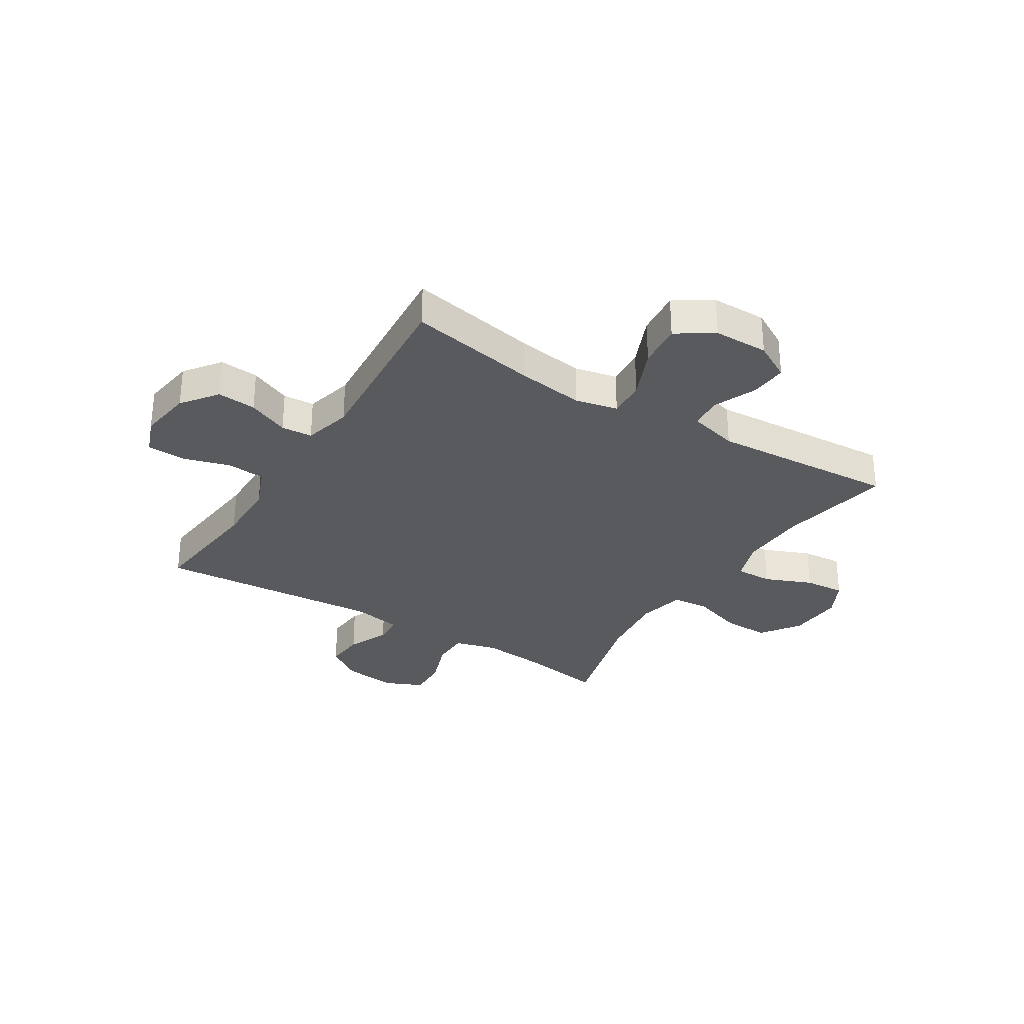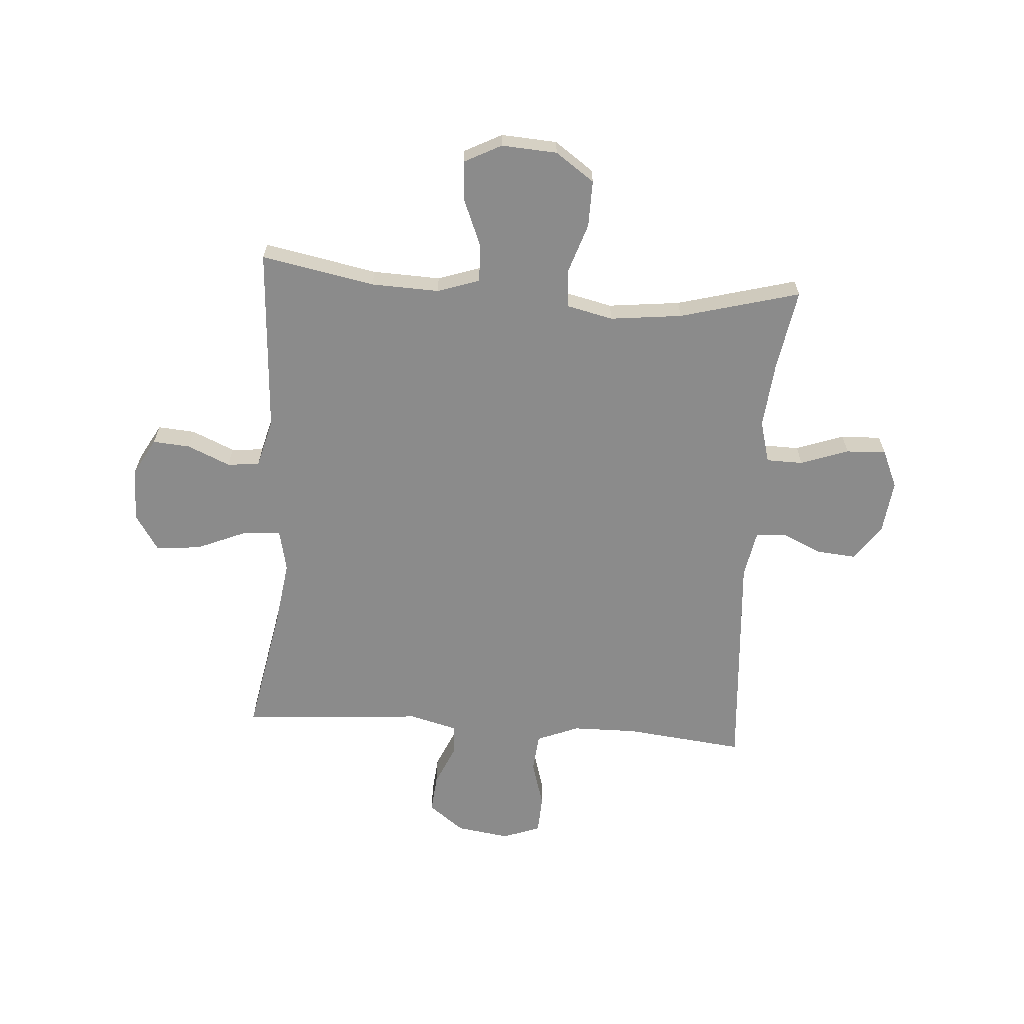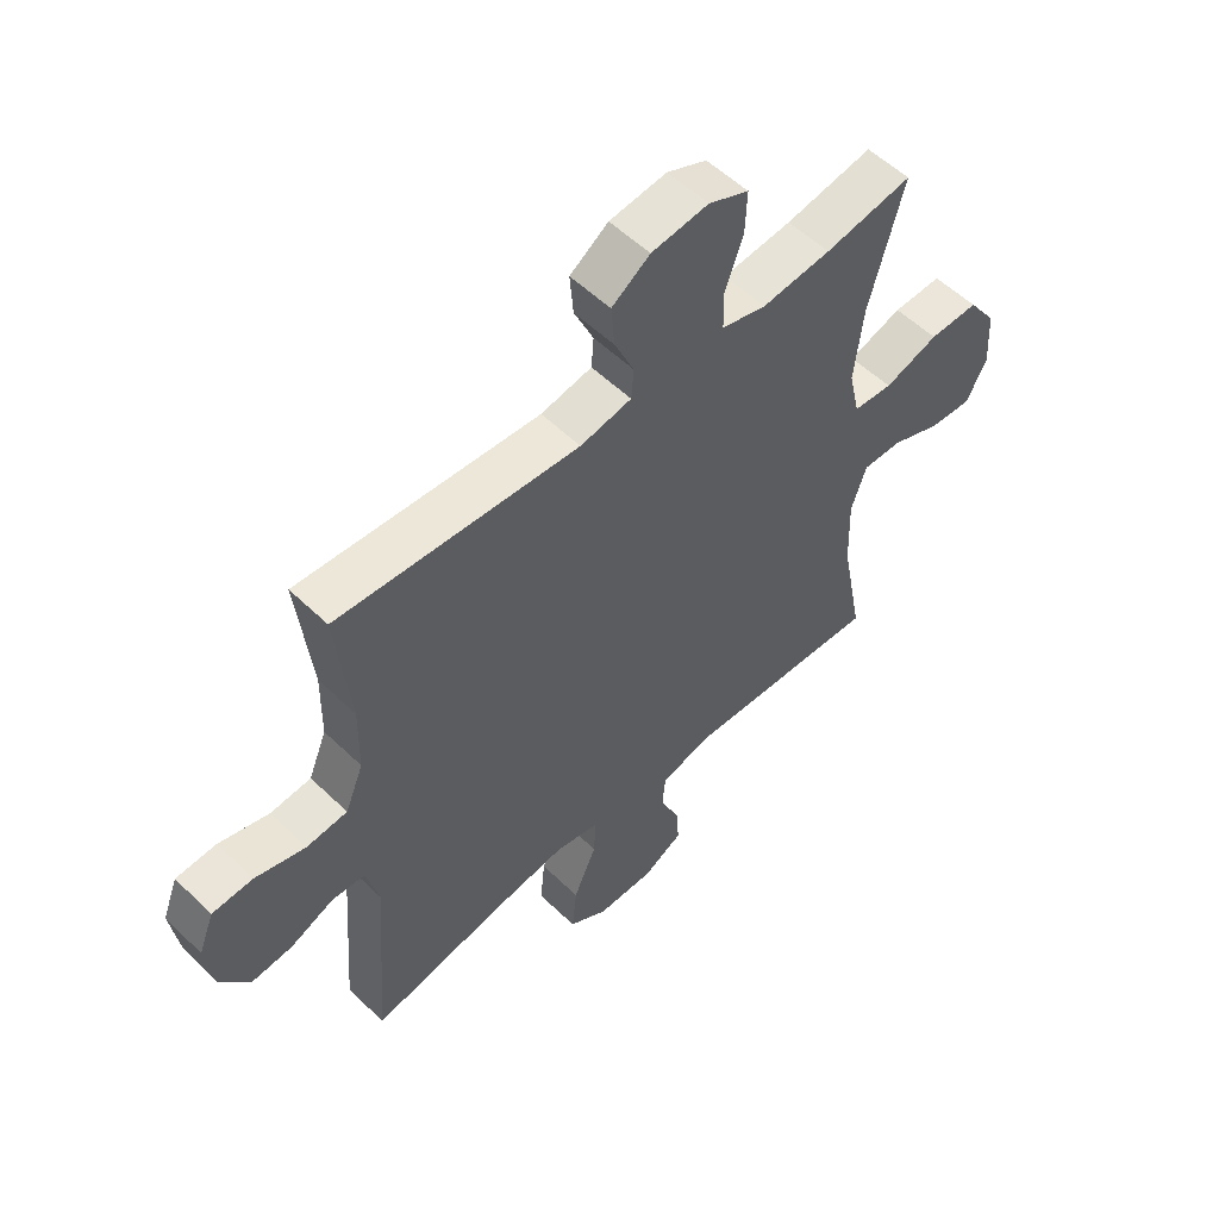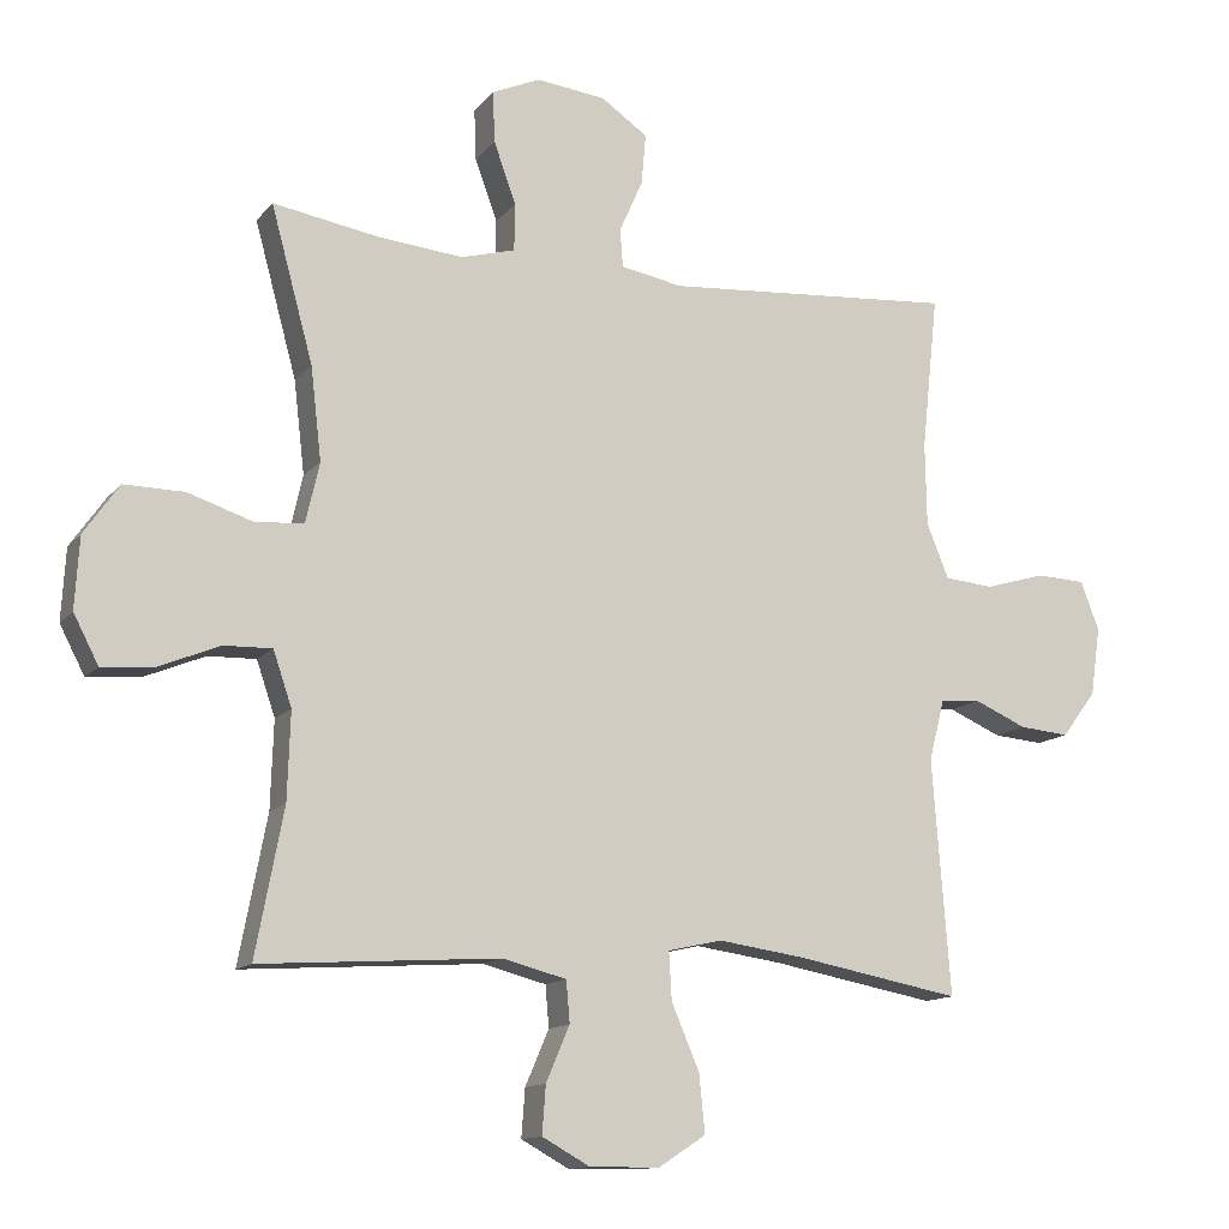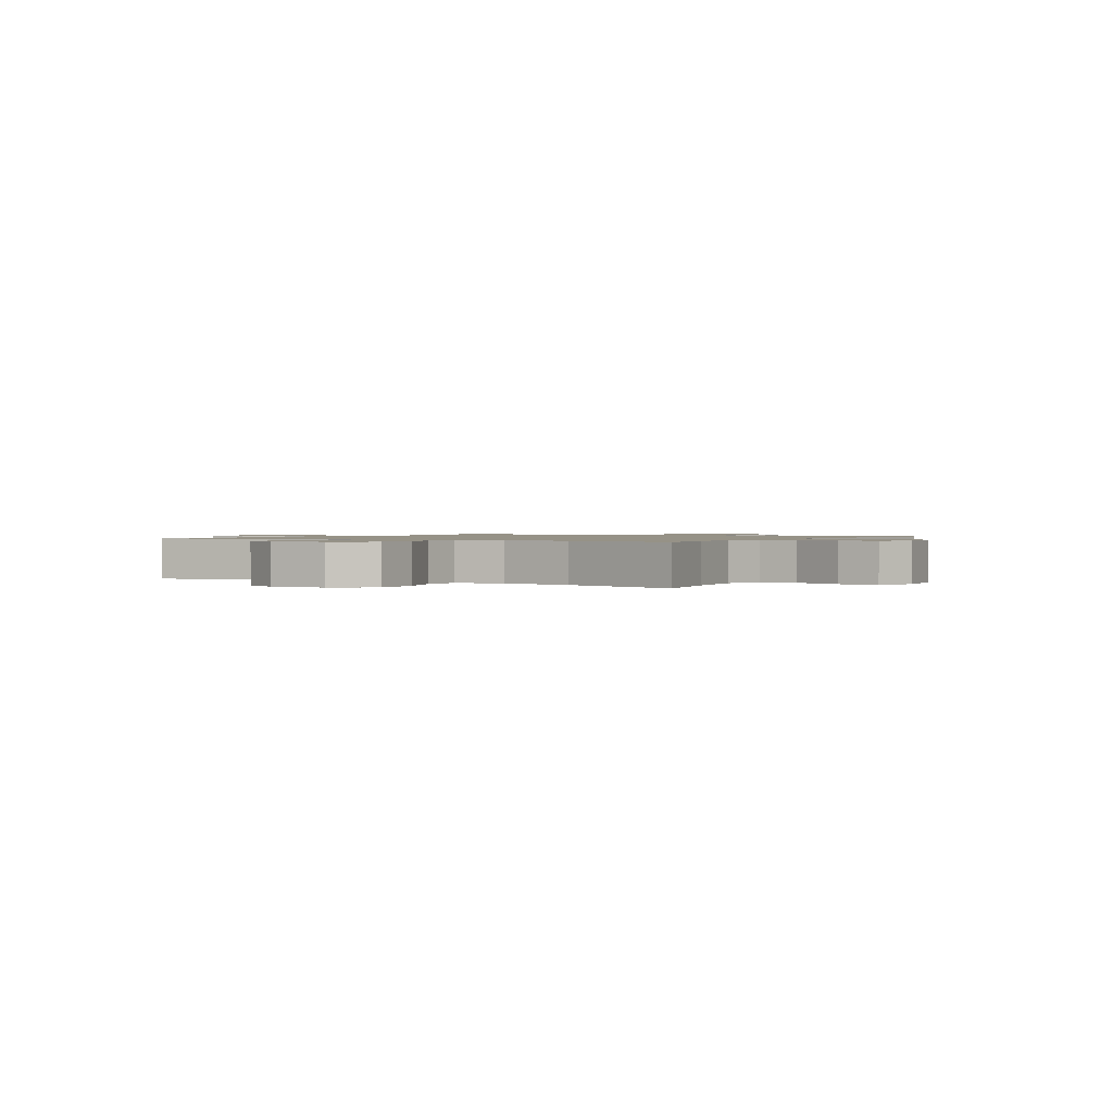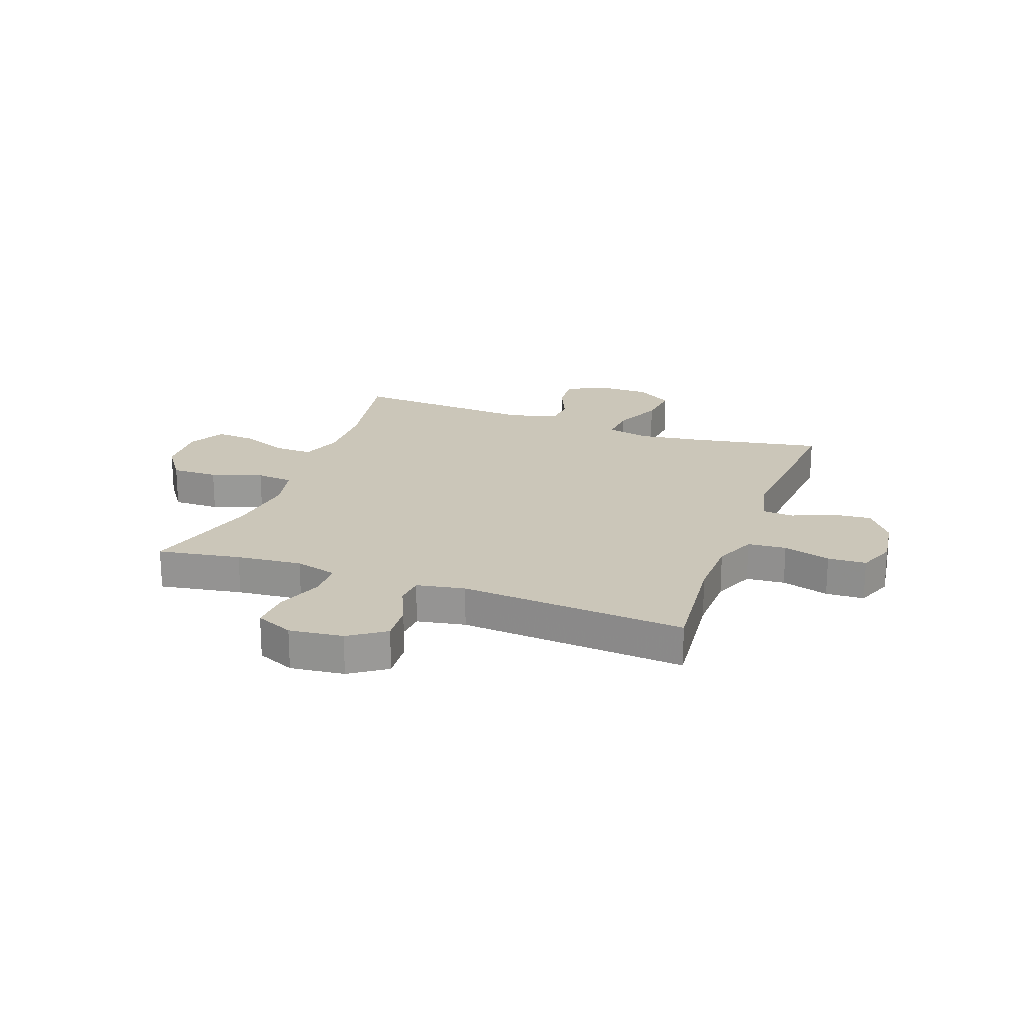
<metadata>
{"format":"obj","ext":"obj","renderer":"f3d","projection":"perspective","resolution":1024,"background":"white","views":[{"elev":-30.9,"azim":148.0,"up":"+Y"},{"elev":-63.9,"azim":-94.2,"up":"+Y"},{"elev":55.1,"azim":135.4,"up":"+Z"},{"elev":-12.9,"azim":-24.0,"up":"+Z"},{"elev":1.1,"azim":-59.6,"up":"+Y"},{"elev":20.9,"azim":20.1,"up":"+Y"}]}
</metadata>
<code>
v -0.5 0.07 -0.5
v -0.461 0.07 -0.296
v -0.457 0.07 -0.174
v -0.483 0.07 -0.098
v -0.55 0.07 -0.1
v -0.635 0.07 -0.135
v -0.708 0.07 -0.141
v -0.743 0.07 -0.074
v -0.737 0.07 0.026
v -0.688 0.07 0.096
v -0.604 0.07 0.095
v -0.512 0.07 0.065
v -0.445 0.07 0.071
v -0.426 0.07 0.155
v -0.441 0.07 0.284
v -0.5 0.07 0.5
v -0.351 0.07 0.475
v -0.233 0.07 0.464
v -0.157 0.07 0.485
v -0.156 0.07 0.551
v -0.187 0.07 0.637
v -0.19 0.07 0.709
v -0.122 0.07 0.739
v -0.025 0.07 0.728
v 0.04 0.07 0.683
v 0.034 0.07 0.612
v 0.001 0.07 0.538
v 0.005 0.07 0.485
v 0.092 0.07 0.469
v 0.5 0.07 0.5
v 0.477 0.07 0.284
v 0.479 0.07 0.168
v 0.51 0.07 0.092
v 0.579 0.07 0.086
v 0.664 0.07 0.111
v 0.733 0.07 0.108
v 0.759 0.07 0.04
v 0.745 0.07 -0.056
v 0.697 0.07 -0.12
v 0.627 0.07 -0.114
v 0.553 0.07 -0.082
v 0.497 0.07 -0.086
v 0.475 0.07 -0.172
v 0.5 0.07 -0.5
v 0.268 0.07 -0.457
v 0.147 0.07 -0.44
v 0.071 0.07 -0.457
v 0.075 0.07 -0.524
v 0.114 0.07 -0.615
v 0.122 0.07 -0.696
v 0.056 0.07 -0.739
v -0.042 0.07 -0.74
v -0.109 0.07 -0.703
v -0.104 0.07 -0.636
v -0.071 0.07 -0.559
v -0.076 0.07 -0.501
v -0.165 0.07 -0.478
v -0.5 0 -0.5
v -0.461 0 -0.296
v -0.457 0 -0.174
v -0.483 0 -0.098
v -0.55 0 -0.1
v -0.635 0 -0.135
v -0.708 0 -0.141
v -0.743 0 -0.074
v -0.737 0 0.026
v -0.688 0 0.096
v -0.604 0 0.095
v -0.512 0 0.065
v -0.445 0 0.071
v -0.426 0 0.155
v -0.441 0 0.284
v -0.5 0 0.5
v -0.351 0 0.475
v -0.233 0 0.464
v -0.157 0 0.485
v -0.156 0 0.551
v -0.187 0 0.637
v -0.19 0 0.709
v -0.122 0 0.739
v -0.025 0 0.728
v 0.04 0 0.683
v 0.034 0 0.612
v 0.001 0 0.538
v 0.005 0 0.485
v 0.092 0 0.469
v 0.5 0 0.5
v 0.477 0 0.284
v 0.479 0 0.168
v 0.51 0 0.092
v 0.579 0 0.086
v 0.664 0 0.111
v 0.733 0 0.108
v 0.759 0 0.04
v 0.745 0 -0.056
v 0.697 0 -0.12
v 0.627 0 -0.114
v 0.553 0 -0.082
v 0.497 0 -0.086
v 0.475 0 -0.172
v 0.5 0 -0.5
v 0.268 0 -0.457
v 0.147 0 -0.44
v 0.071 0 -0.457
v 0.075 0 -0.524
v 0.114 0 -0.615
v 0.122 0 -0.696
v 0.056 0 -0.739
v -0.042 0 -0.74
v -0.109 0 -0.703
v -0.104 0 -0.636
v -0.071 0 -0.559
v -0.076 0 -0.501
v -0.165 0 -0.478
f 53 54 55
f 52 53 55
f 51 52 55
f 50 51 55
f 49 50 55
f 48 49 55
f 47 48 55 56
f 43 44 45
f 42 43 45 46
f 39 40 41
f 38 39 41
f 37 38 41
f 36 37 41
f 35 36 41
f 34 35 41
f 33 34 41 42
f 42 46 47
f 33 42 47
f 32 33 47
f 29 30 31
f 47 56 57
f 32 47 57
f 31 32 57
f 29 31 57
f 28 29 57
f 25 26 27
f 24 25 27
f 23 24 27
f 22 23 27
f 21 22 27
f 20 21 27
f 15 16 17
f 14 15 17 18
f 13 14 18 19
f 10 11 12
f 9 10 12
f 8 9 12
f 7 8 12
f 6 7 12
f 5 6 12
f 4 5 12 13
f 3 4 13 19
f 57 1 2
f 28 57 2
f 27 28 2
f 19 20 27
f 2 3 19 27
f 112 111 110
f 112 110 109
f 112 109 108
f 112 108 107
f 112 107 106
f 112 106 105
f 113 112 105 104
f 102 101 100
f 103 102 100 99
f 98 97 96
f 98 96 95
f 98 95 94
f 98 94 93
f 98 93 92
f 98 92 91
f 99 98 91 90
f 104 103 99
f 104 99 90
f 104 90 89
f 88 87 86
f 114 113 104
f 114 104 89
f 114 89 88
f 114 88 86
f 114 86 85
f 84 83 82
f 84 82 81
f 84 81 80
f 84 80 79
f 84 79 78
f 84 78 77
f 74 73 72
f 75 74 72 71
f 76 75 71 70
f 69 68 67
f 69 67 66
f 69 66 65
f 69 65 64
f 69 64 63
f 69 63 62
f 70 69 62 61
f 76 70 61 60
f 59 58 114
f 59 114 85
f 59 85 84
f 84 77 76
f 84 76 60 59
f 1 58 59 2
f 2 59 60 3
f 3 60 61 4
f 4 61 62 5
f 5 62 63 6
f 6 63 64 7
f 7 64 65 8
f 8 65 66 9
f 9 66 67 10
f 10 67 68 11
f 11 68 69 12
f 12 69 70 13
f 13 70 71 14
f 14 71 72 15
f 15 72 73 16
f 16 73 74 17
f 17 74 75 18
f 18 75 76 19
f 19 76 77 20
f 20 77 78 21
f 21 78 79 22
f 22 79 80 23
f 23 80 81 24
f 24 81 82 25
f 25 82 83 26
f 26 83 84 27
f 27 84 85 28
f 28 85 86 29
f 29 86 87 30
f 30 87 88 31
f 31 88 89 32
f 32 89 90 33
f 33 90 91 34
f 34 91 92 35
f 35 92 93 36
f 36 93 94 37
f 37 94 95 38
f 38 95 96 39
f 39 96 97 40
f 40 97 98 41
f 41 98 99 42
f 42 99 100 43
f 43 100 101 44
f 44 101 102 45
f 45 102 103 46
f 46 103 104 47
f 47 104 105 48
f 48 105 106 49
f 49 106 107 50
f 50 107 108 51
f 51 108 109 52
f 52 109 110 53
f 53 110 111 54
f 54 111 112 55
f 55 112 113 56
f 56 113 114 57
f 57 114 58 1

</code>
